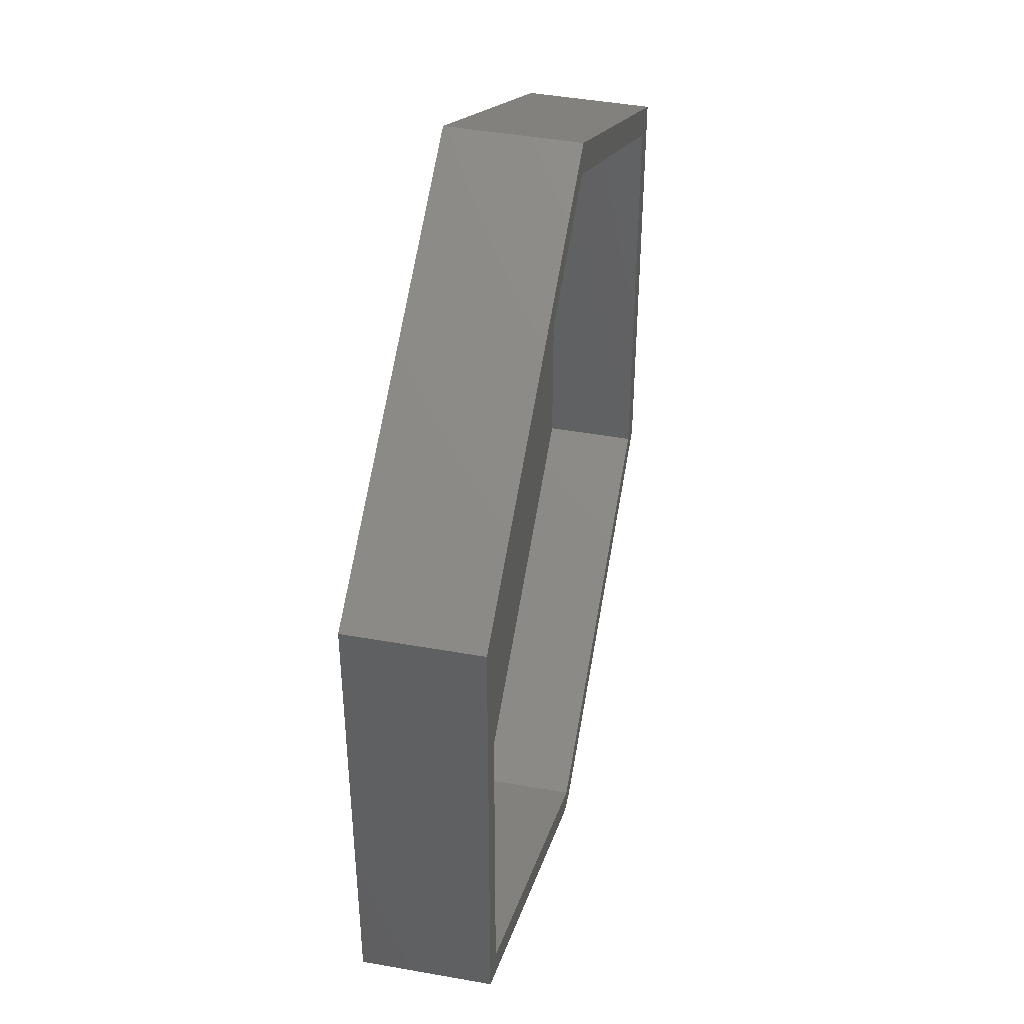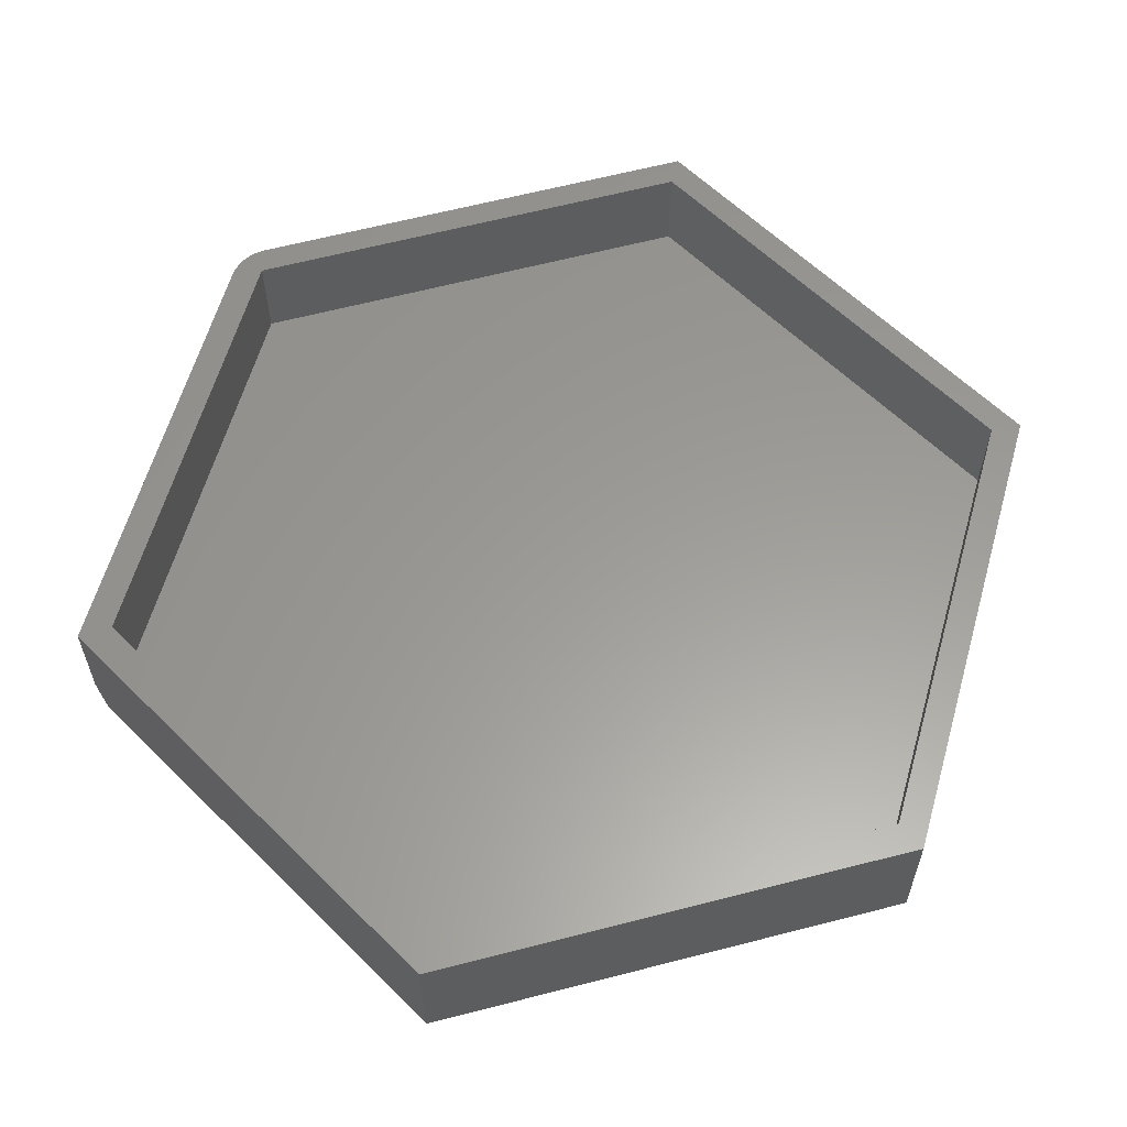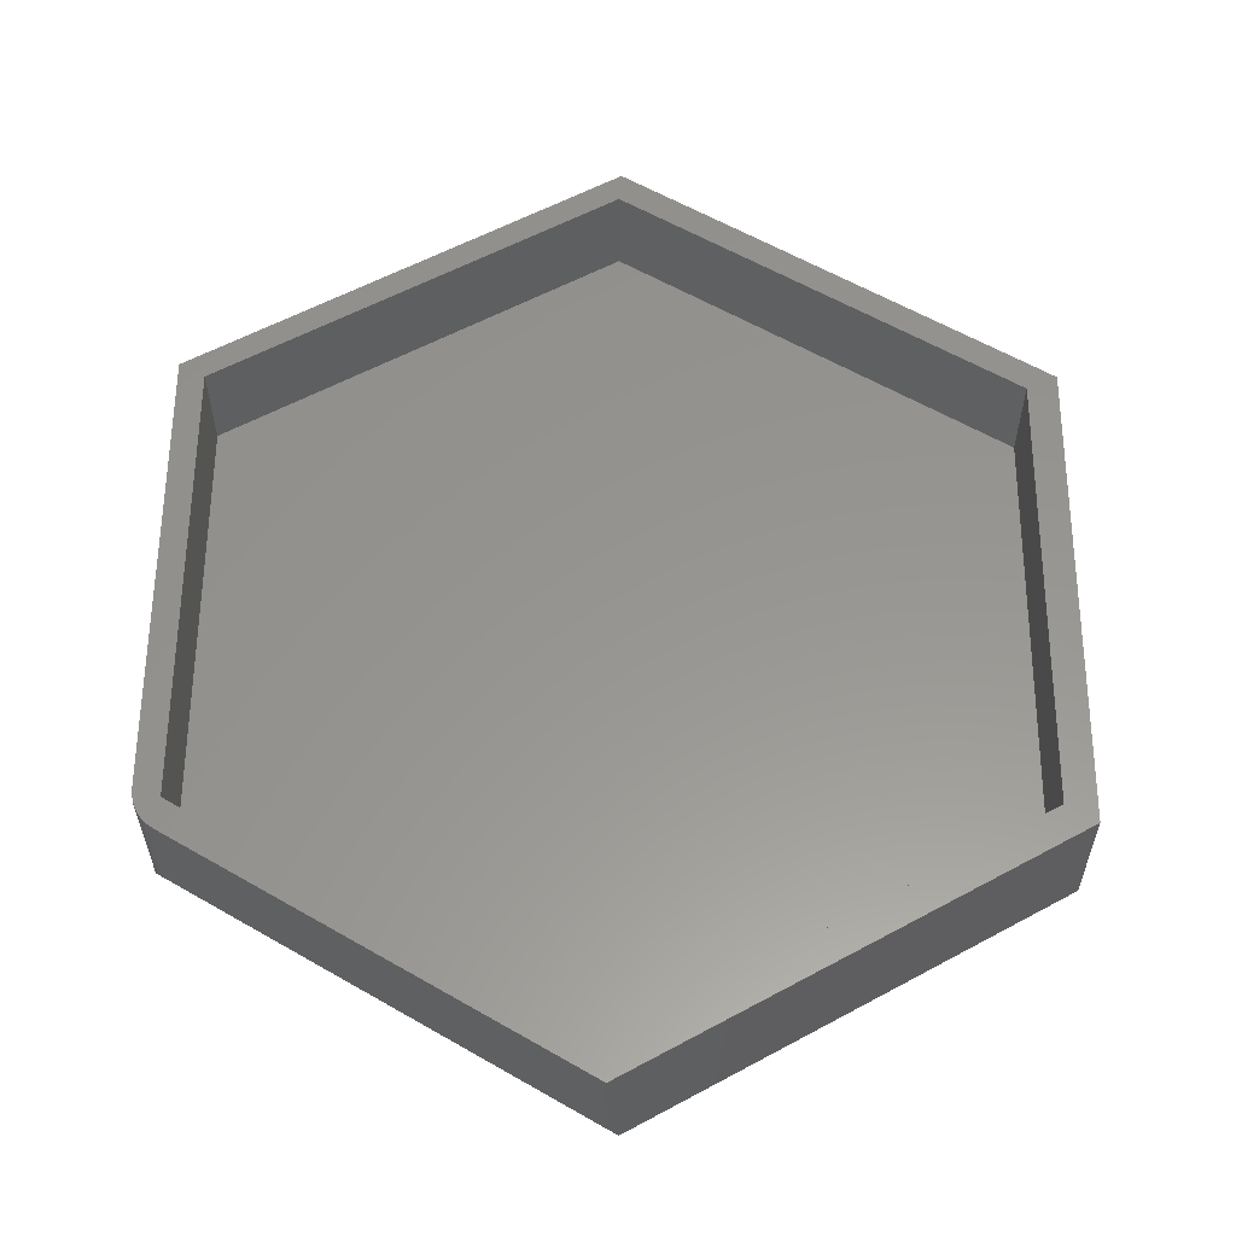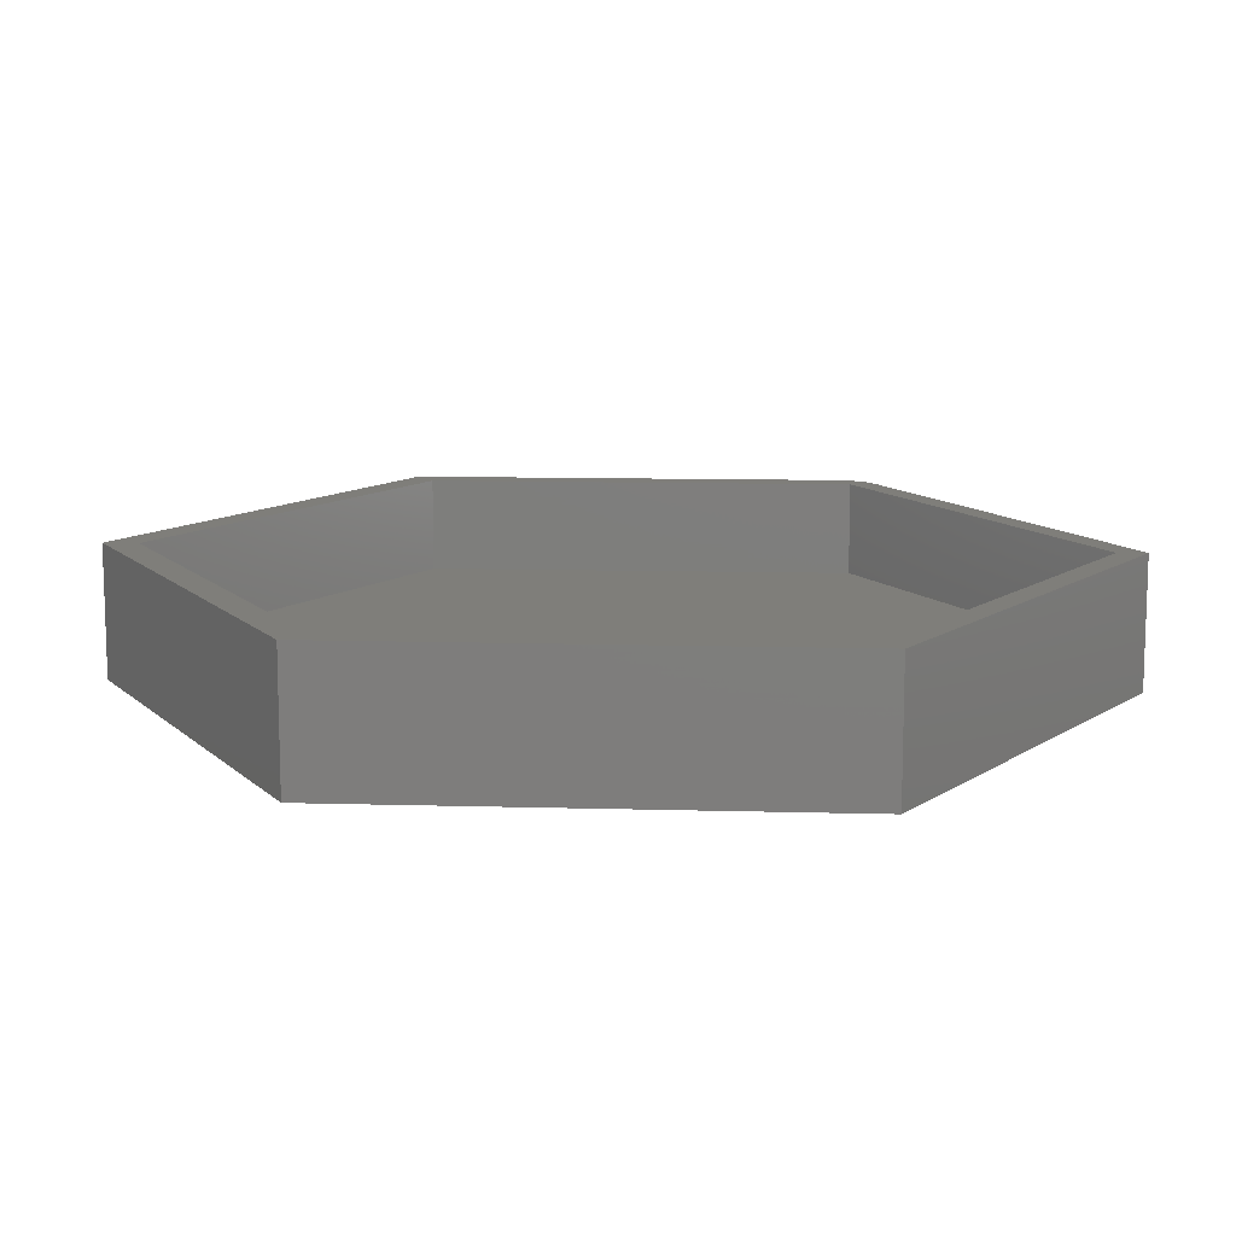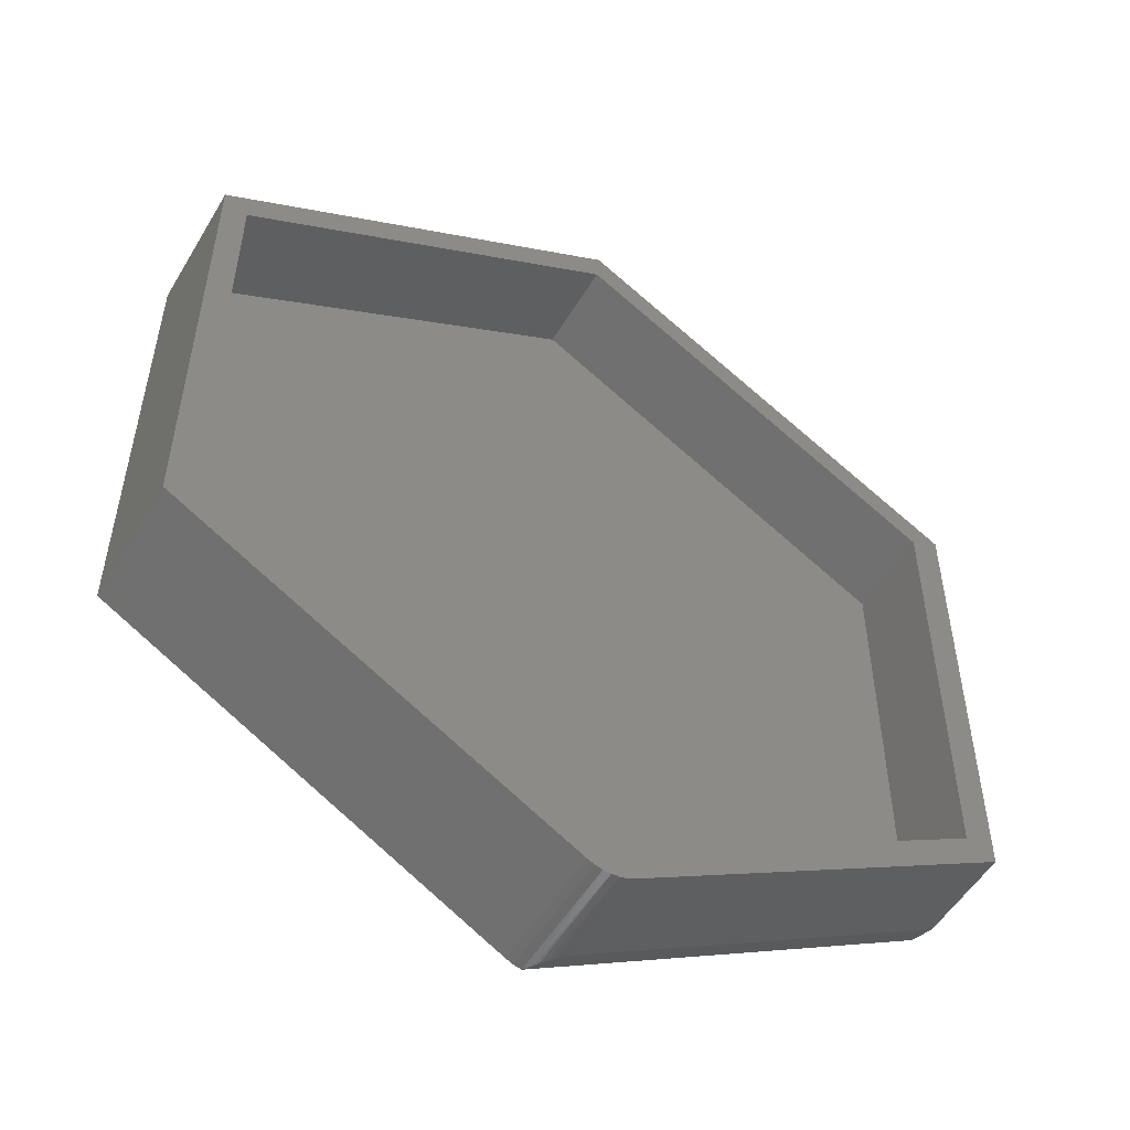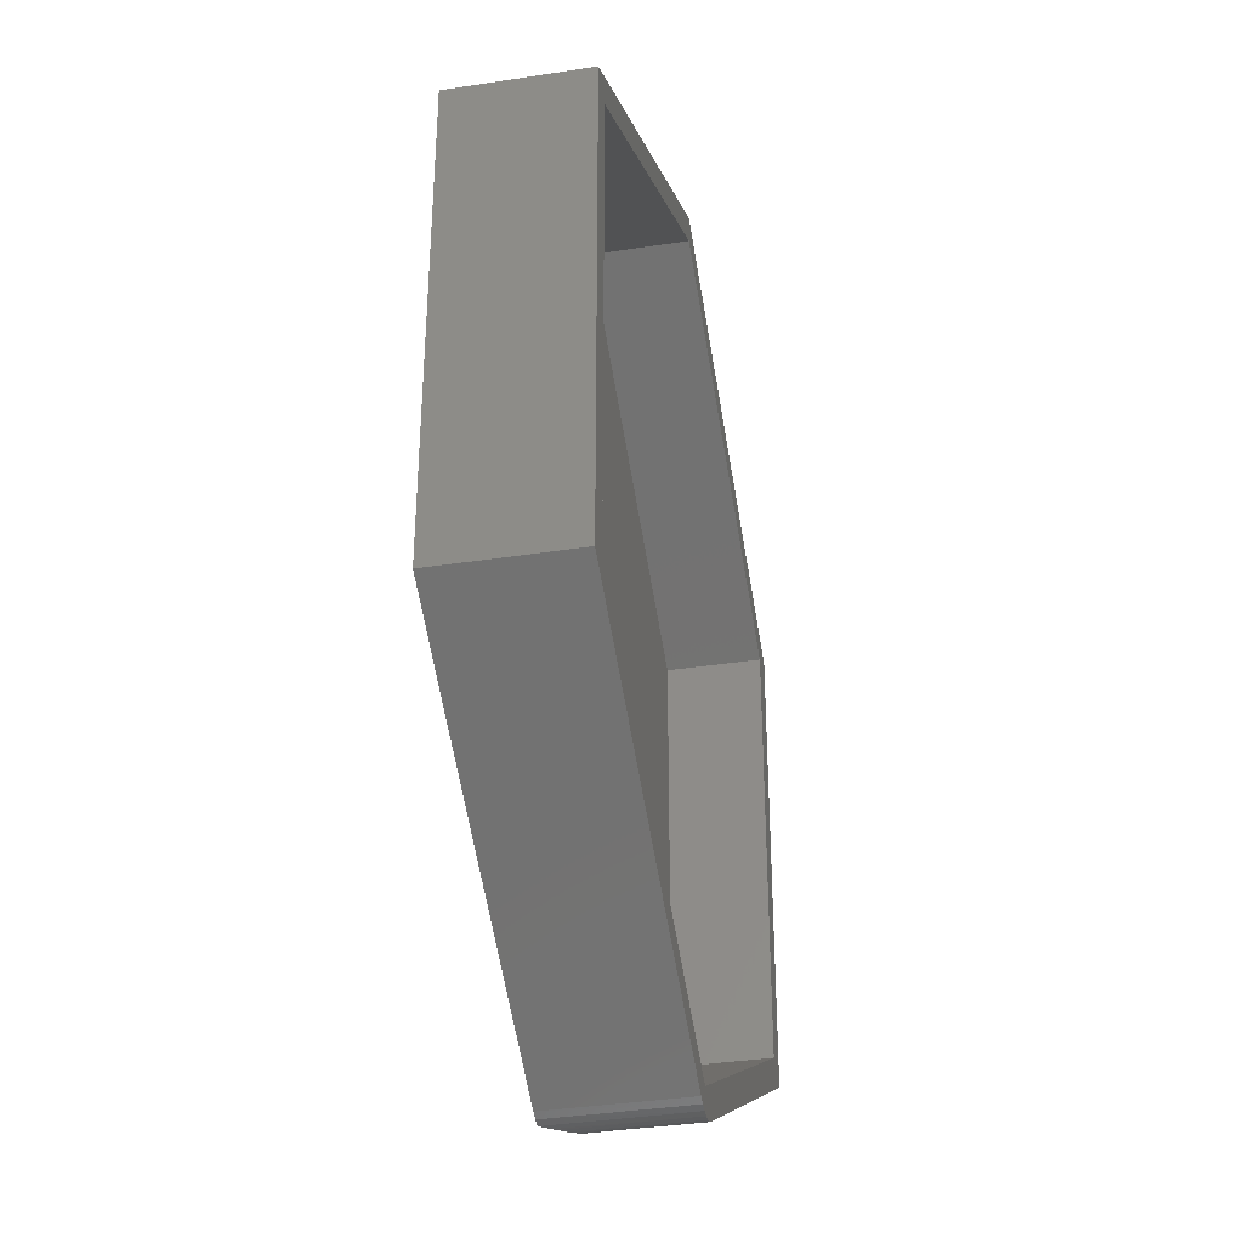
<metadata>
{"format":"stl","ext":"stl","renderer":"f3d","projection":"perspective","resolution":1024,"background":"white","views":[{"elev":44.2,"azim":-78.2,"up":"+Y"},{"elev":59.9,"azim":135.3,"up":"+Z"},{"elev":57.9,"azim":60.7,"up":"+Z"},{"elev":11.8,"azim":-146.8,"up":"+Z"},{"elev":-52.7,"azim":-30.3,"up":"+Y"},{"elev":-36.3,"azim":-78.6,"up":"+Y"}]}
</metadata>
<code>
# stl→obj: 43 verts, 82 faces
v 0.002467 -0.6957 0
v -0.6094 -0.3516 0
v -0.02801 -0.724 0
v -0.01699 -0.729 0
v -0.005282 -0.732 0
v 0.006778 -0.733 0
v 0.01883 -0.7319 0
v 0.03051 -0.7288 0
v 0.04148 -0.7237 0
v 0.6484 -0.375 0
v 0.6016 -0.3516 0
v 0.6484 0.3758 0
v 0.006826 0.7444 0
v 0.002467 0.6937 0
v 0.6016 0.3495 0
v -0.6094 0.3495 0
v -0.6484 0.3758 0
v -0.6484 -0.375 0
v -0.6094 0.3495 -0.1484
v -0.6094 -0.3516 -0.1484
v 0.002467 0.6937 -0.1484
v 0.6016 0.3495 -0.1484
v 0.6016 -0.3516 -0.1484
v 0.002467 -0.6957 -0.1484
v 0.03825 -0.7254 -0.1565
v 0.035 -0.727 -0.1574
v 0.04148 -0.7237 -0.1562
v 0.6484 -0.357 -0.2031
v 0.6484 -0.375 -0.1562
v -0.00462 -0.7321 -0.2031
v 0.0167 -0.7323 -0.1709
v 0.008708 -0.733 -0.181
v 0.03161 -0.7284 -0.1588
v 0.02834 -0.7295 -0.1607
v 0.02489 -0.7306 -0.1631
v 0.02164 -0.7314 -0.1659
v 0.00392 -0.733 -0.1882
v 0.006826 0.7444 -0.2031
v 0.6484 0.3758 -0.2031
v -0.6484 0.3758 -0.2031
v -0.01668 -0.7291 -0.2031
v -0.02801 -0.724 -0.2031
v -0.6484 -0.375 -0.2031
f 1 2 3
f 1 3 4
f 1 4 5
f 1 5 6
f 1 6 7
f 1 7 8
f 1 8 9
f 1 9 10
f 1 10 11
f 12 13 14
f 12 14 15
f 12 15 11
f 12 11 10
f 14 13 16
f 16 13 17
f 16 17 2
f 2 17 18
f 2 18 3
f 19 16 20
f 20 16 2
f 21 14 19
f 19 14 16
f 22 15 21
f 21 15 14
f 23 11 22
f 22 11 15
f 24 1 23
f 23 1 11
f 20 2 24
f 24 2 1
f 20 24 23
f 20 23 19
f 19 23 22
f 19 22 21
f 25 26 27
f 28 29 27
f 28 27 26
f 28 26 30
f 31 32 33
f 31 33 34
f 31 34 35
f 31 35 36
f 26 33 32
f 26 32 37
f 26 37 30
f 38 39 40
f 28 30 41
f 28 41 42
f 28 42 43
f 28 43 40
f 28 40 39
f 27 29 9
f 9 29 10
f 43 42 18
f 18 42 3
f 27 8 25
f 27 9 8
f 5 37 6
f 37 32 6
f 6 32 31
f 34 33 8
f 8 33 26
f 8 26 25
f 7 6 31
f 7 31 36
f 7 36 35
f 7 35 34
f 7 34 8
f 3 42 4
f 4 42 41
f 4 41 5
f 5 41 30
f 5 30 37
f 29 28 10
f 10 28 39
f 10 39 12
f 40 43 17
f 17 43 18
f 38 40 13
f 13 40 17
f 39 38 12
f 12 38 13

</code>
